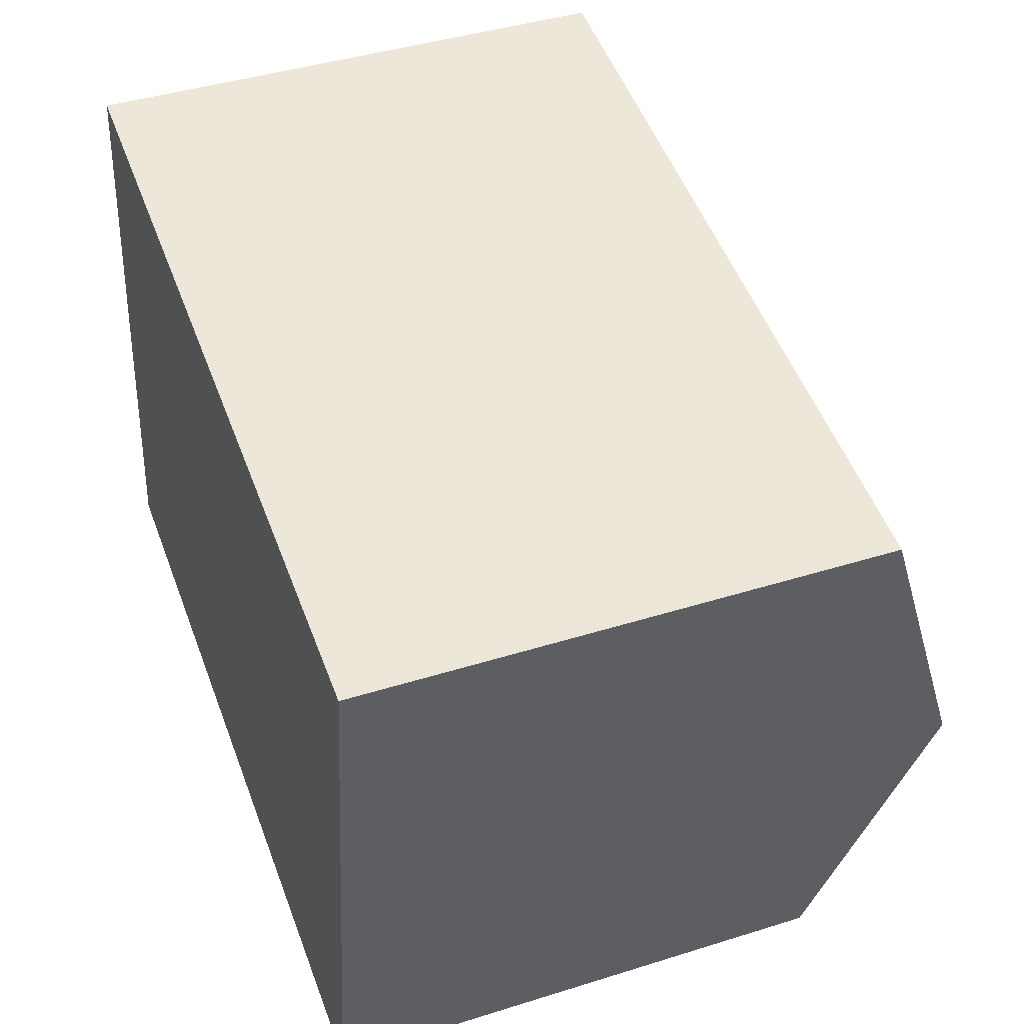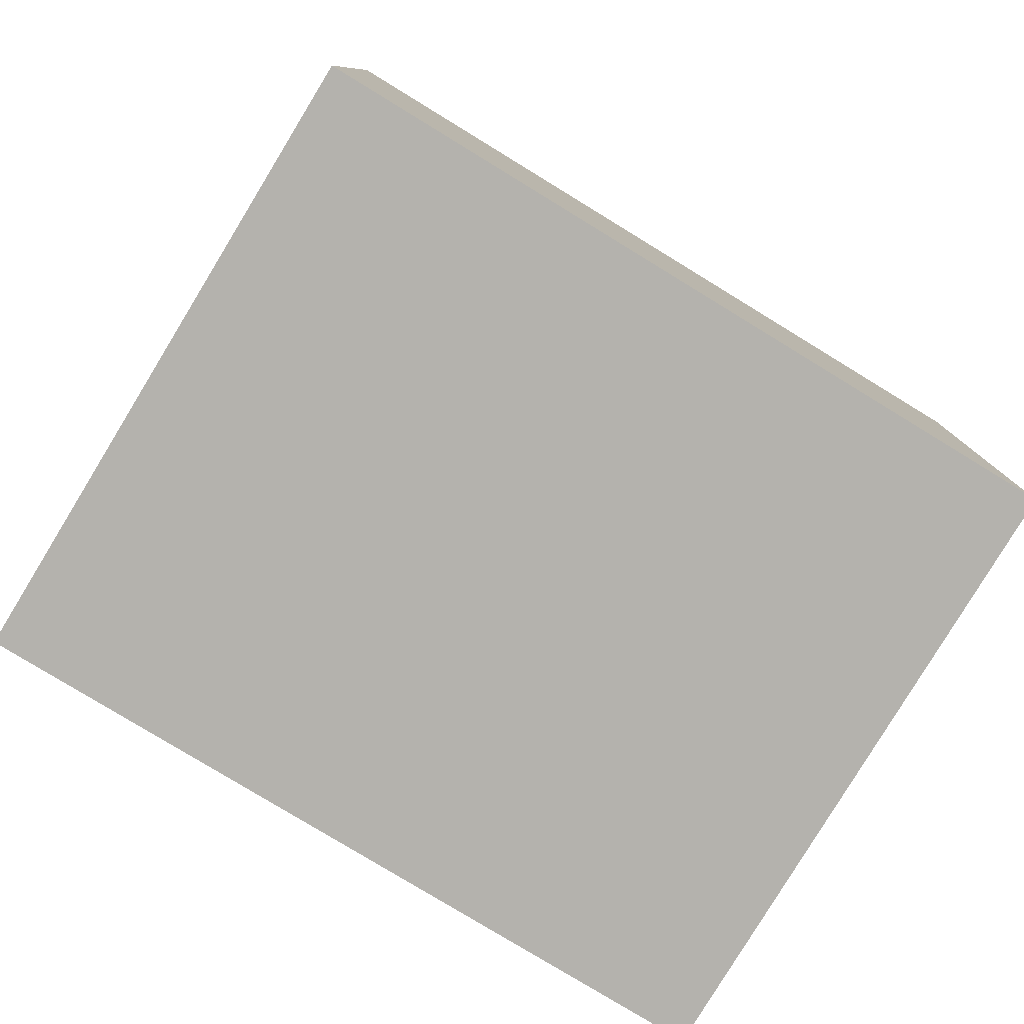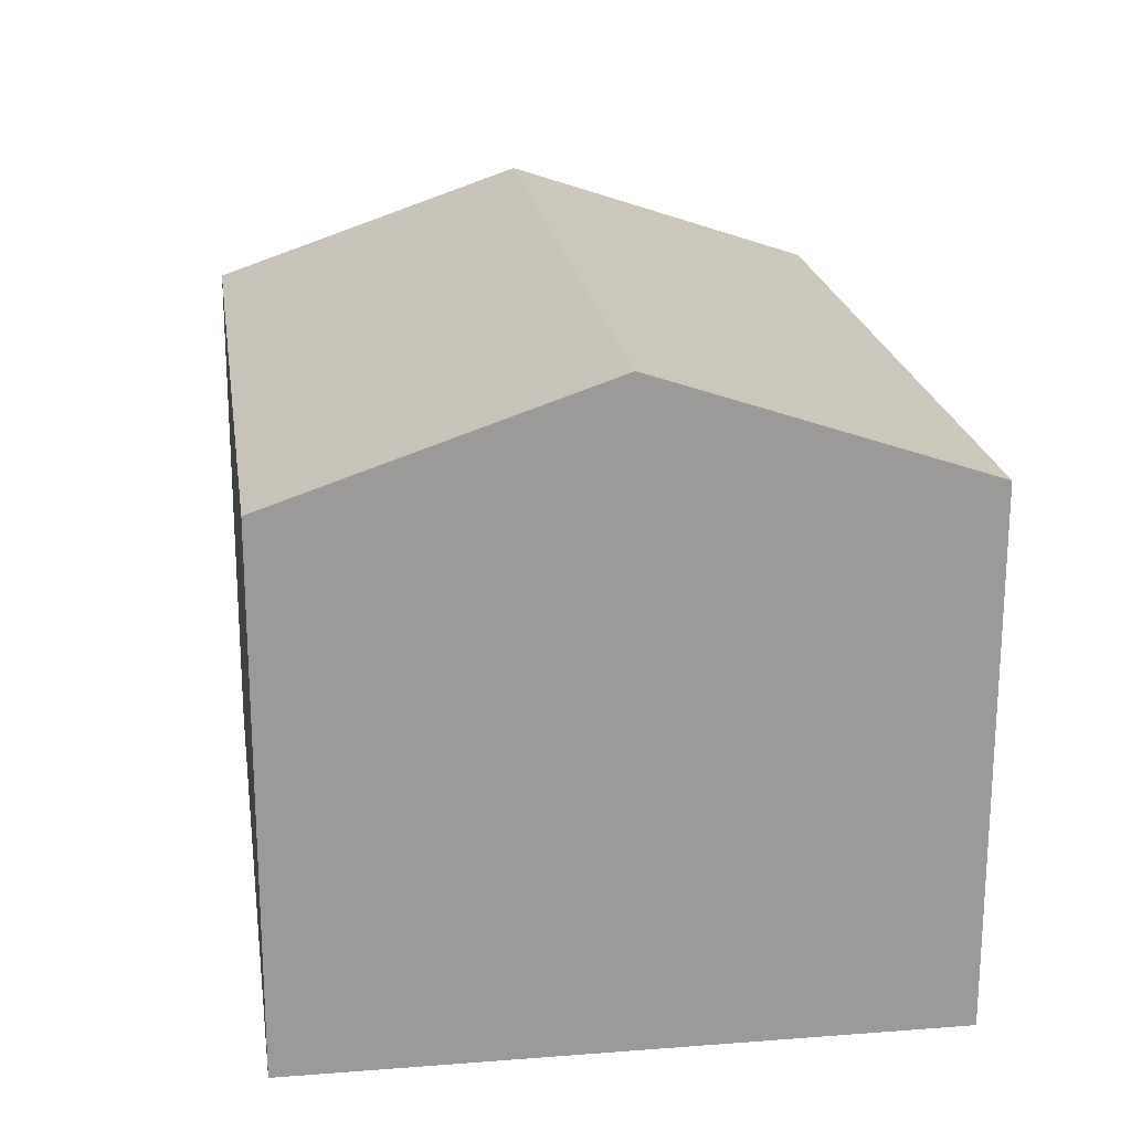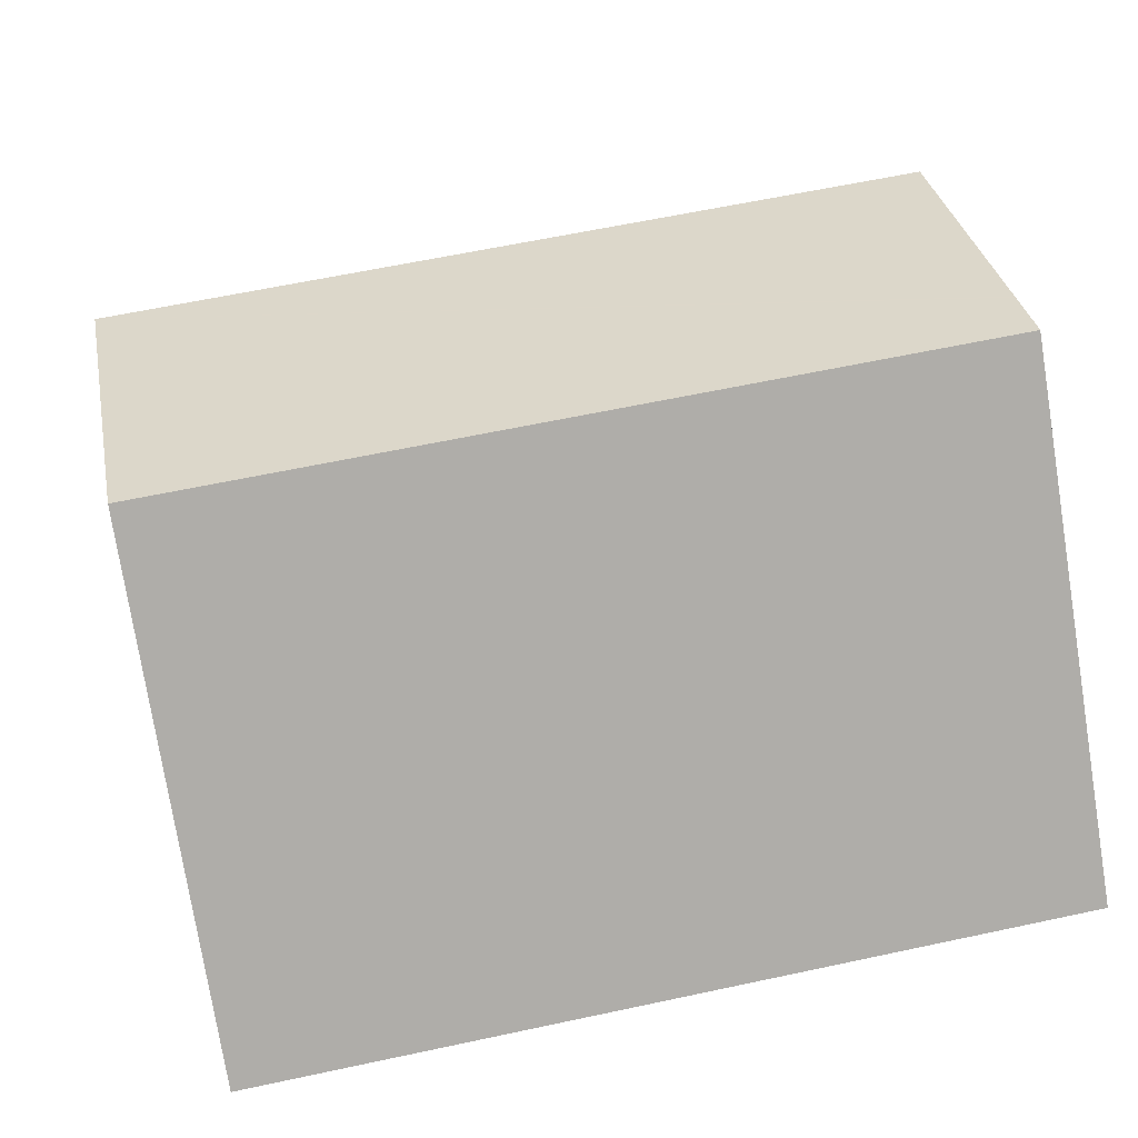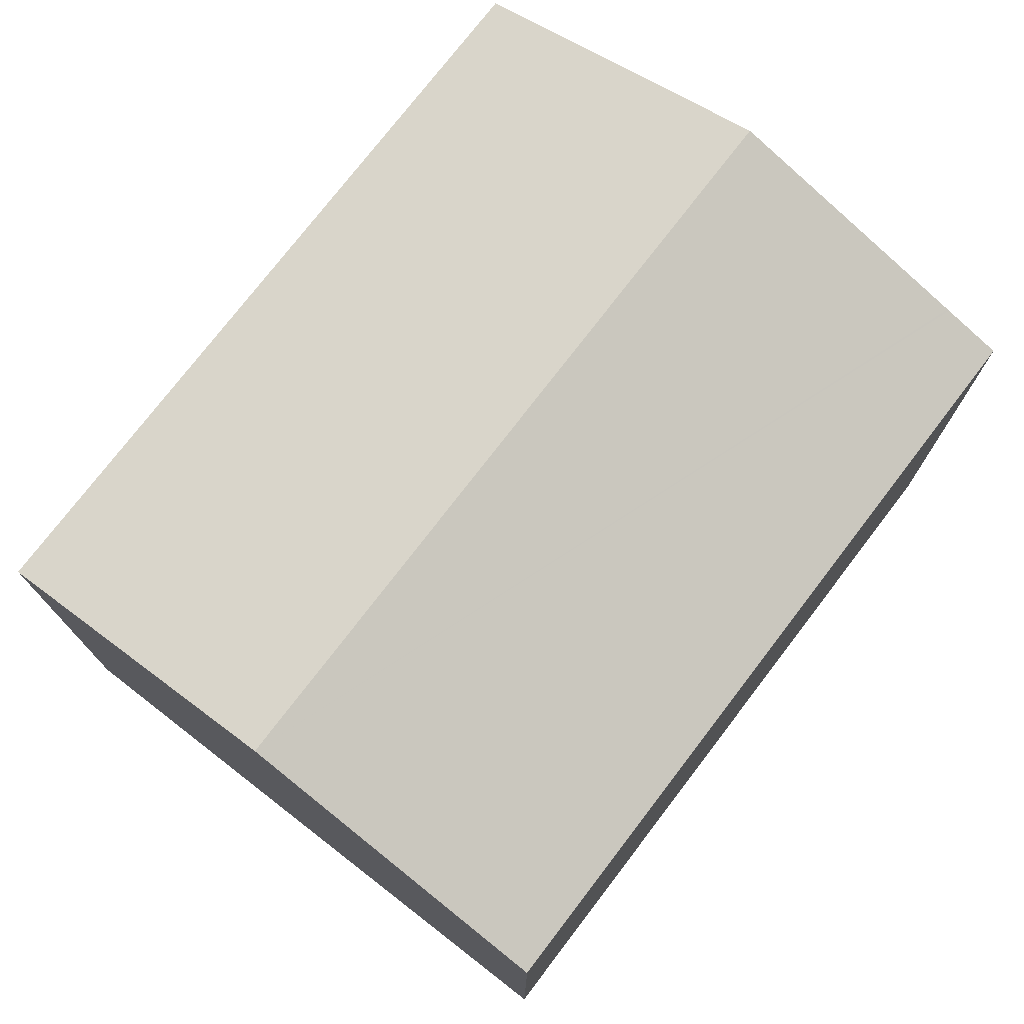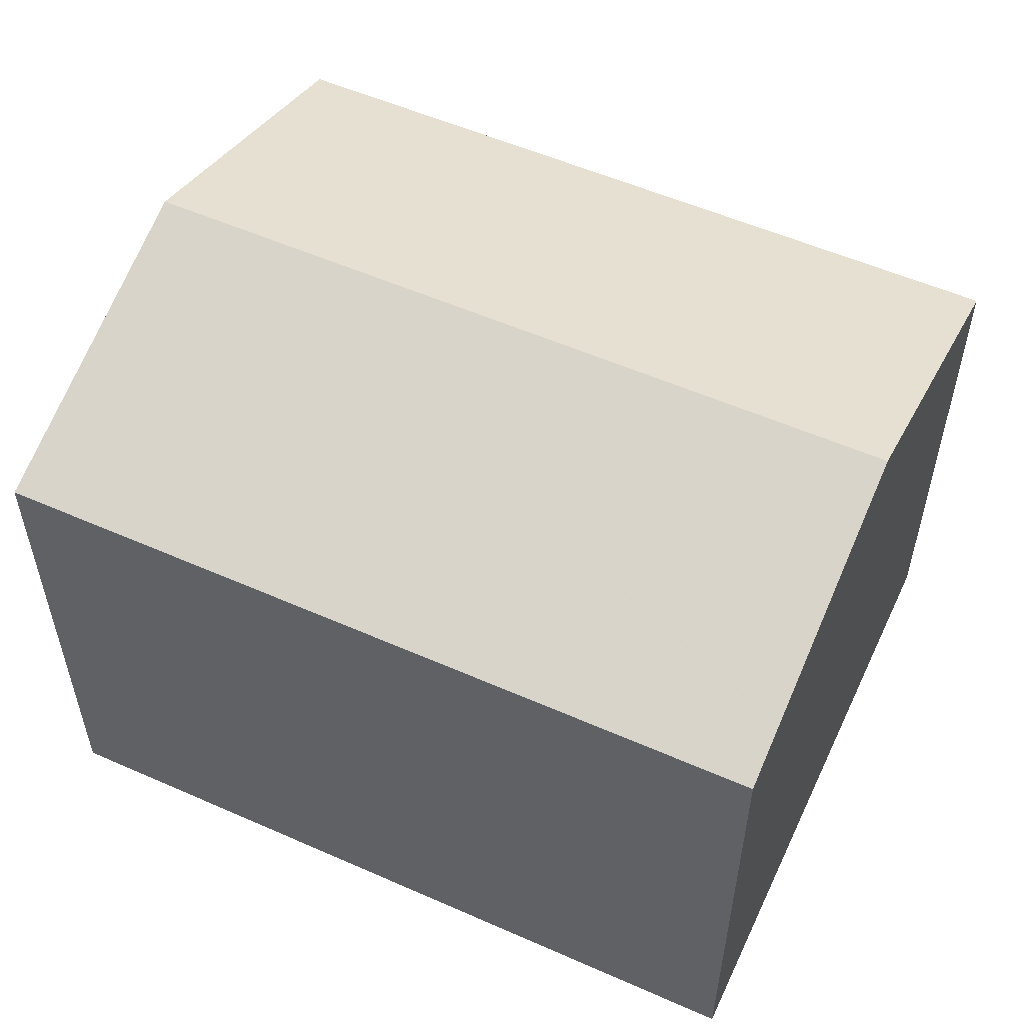
<metadata>
{"format":"obj","ext":"obj","renderer":"f3d","projection":"perspective","resolution":1024,"background":"white","views":[{"elev":42.5,"azim":69.5,"up":"+Z"},{"elev":-79.6,"azim":-23.0,"up":"+Y"},{"elev":20.9,"azim":90.1,"up":"+Y"},{"elev":-75.6,"azim":-170.9,"up":"+Z"},{"elev":75.4,"azim":135.8,"up":"+Y"},{"elev":54.7,"azim":-146.6,"up":"+Y"}]}
</metadata>
<code>
v  0 10.24 6.271e-16
v  15.2 10.24 -2.24
v  0.651 10.24 -0.096
v  0.124 10.53 0.839
v  15.33 10.54 -1.356
v  0.17 10.64 1.154
v  16.08 12.36 3.966
v  0.176 10.65 1.194
v  0.916 12.36 6.2
v  1.834 10.24 12.4
v  16.95 10.24 10.17
v  0 0 0
v  1.834 -7.595e-16 12.4
v  0.124 -5.137e-17 0.839
v  0.176 -7.311e-17 1.194
v  0.17 -7.066e-17 1.154
v  0.916 -3.796e-16 6.2
v  16.95 -6.225e-16 10.17
v  16.08 -2.428e-16 3.966
v  15.2 1.372e-16 -2.24
v  15.33 8.303e-17 -1.356
v  0.651 5.878e-18 -0.096
g defaultobject
f 1 2 3
f 2 1 4
f 2 4 5
f 5 4 6
f 5 6 7
f 7 6 8
f 7 8 9
f 10 7 9
f 7 10 11
f 8 10 9
f 10 8 6
f 10 6 4
f 10 4 1
f 10 1 12
f 10 12 13
f 13 12 14
f 13 14 15
f 15 14 16
f 13 15 17
f 10 18 11
f 18 10 13
f 18 7 11
f 7 18 5
f 5 18 19
f 5 19 2
f 2 19 20
f 20 19 21
f 3 12 1
f 12 3 2
f 12 2 22
f 22 2 20
f 17 18 13
f 18 17 19
f 19 17 21
f 21 17 15
f 21 15 16
f 21 16 14
f 21 14 20
f 20 14 12
f 20 12 22

</code>
